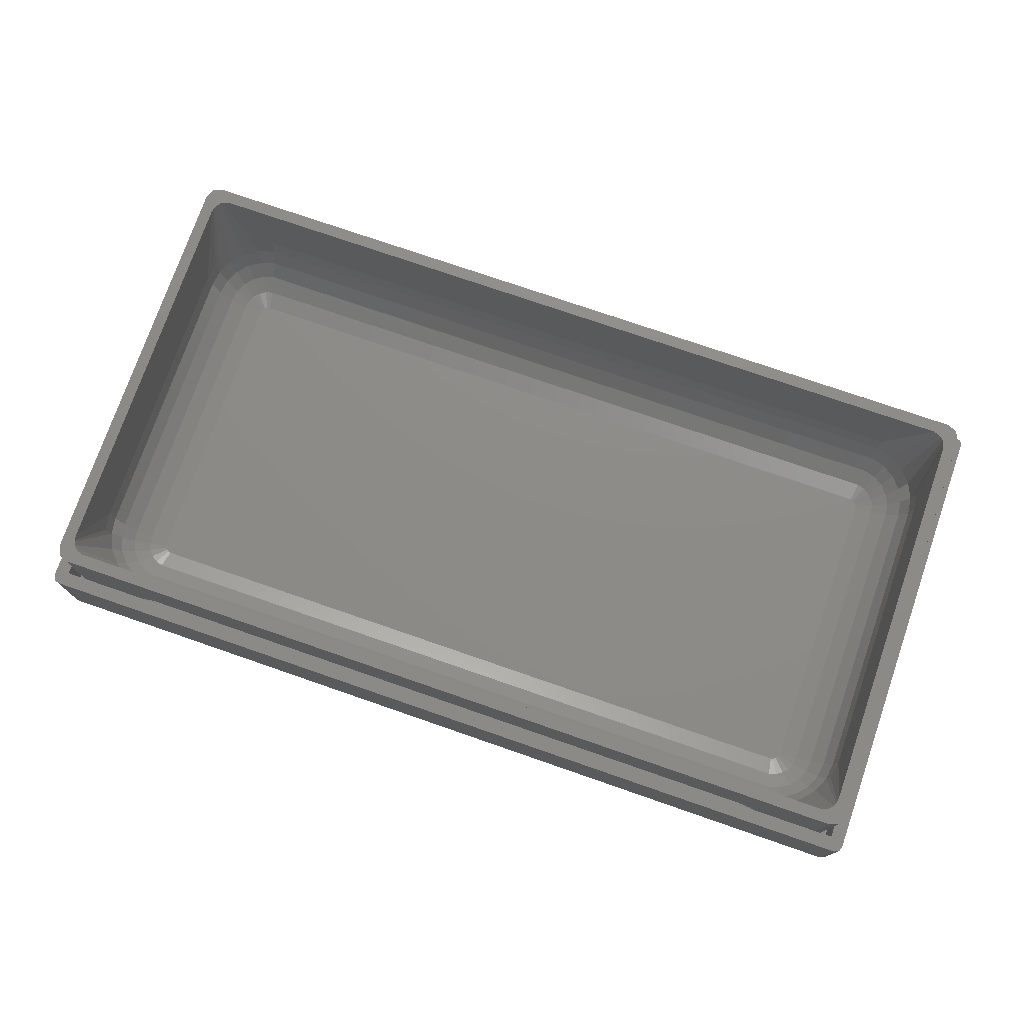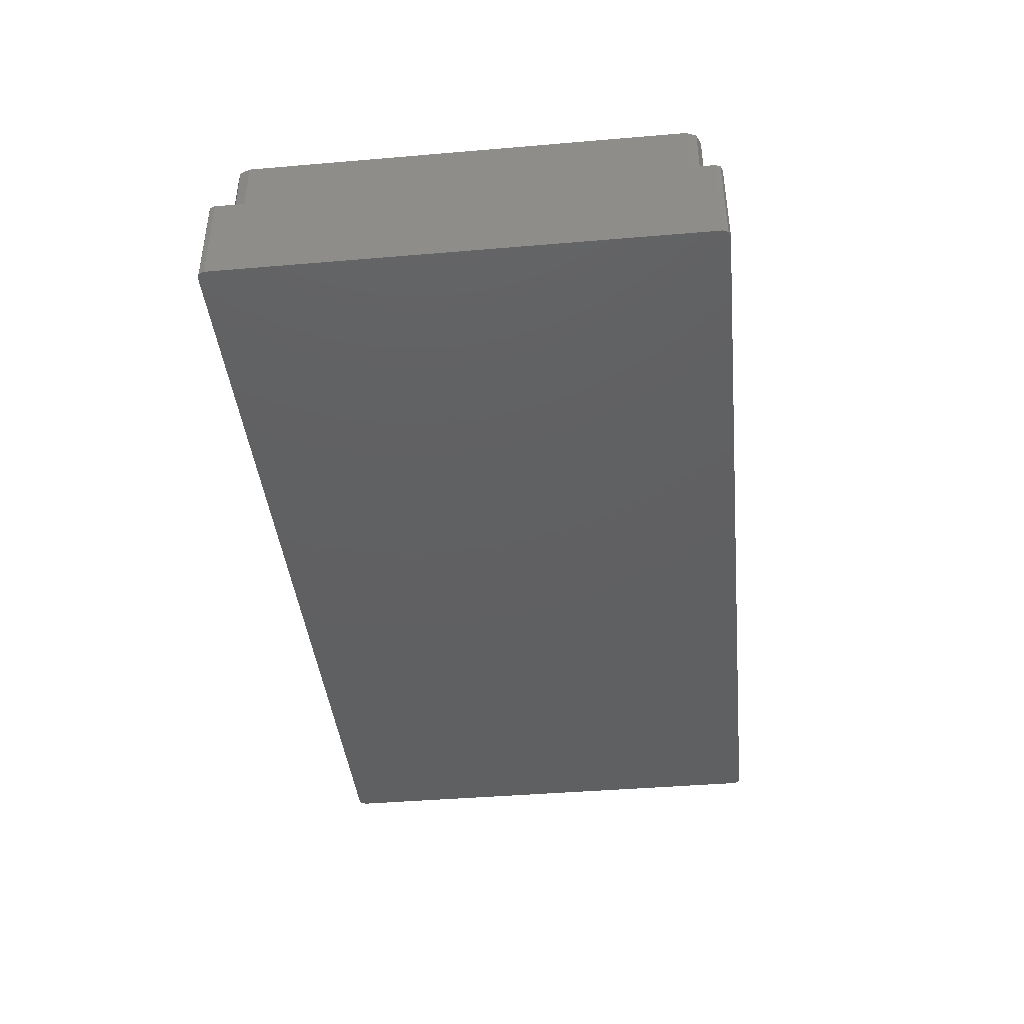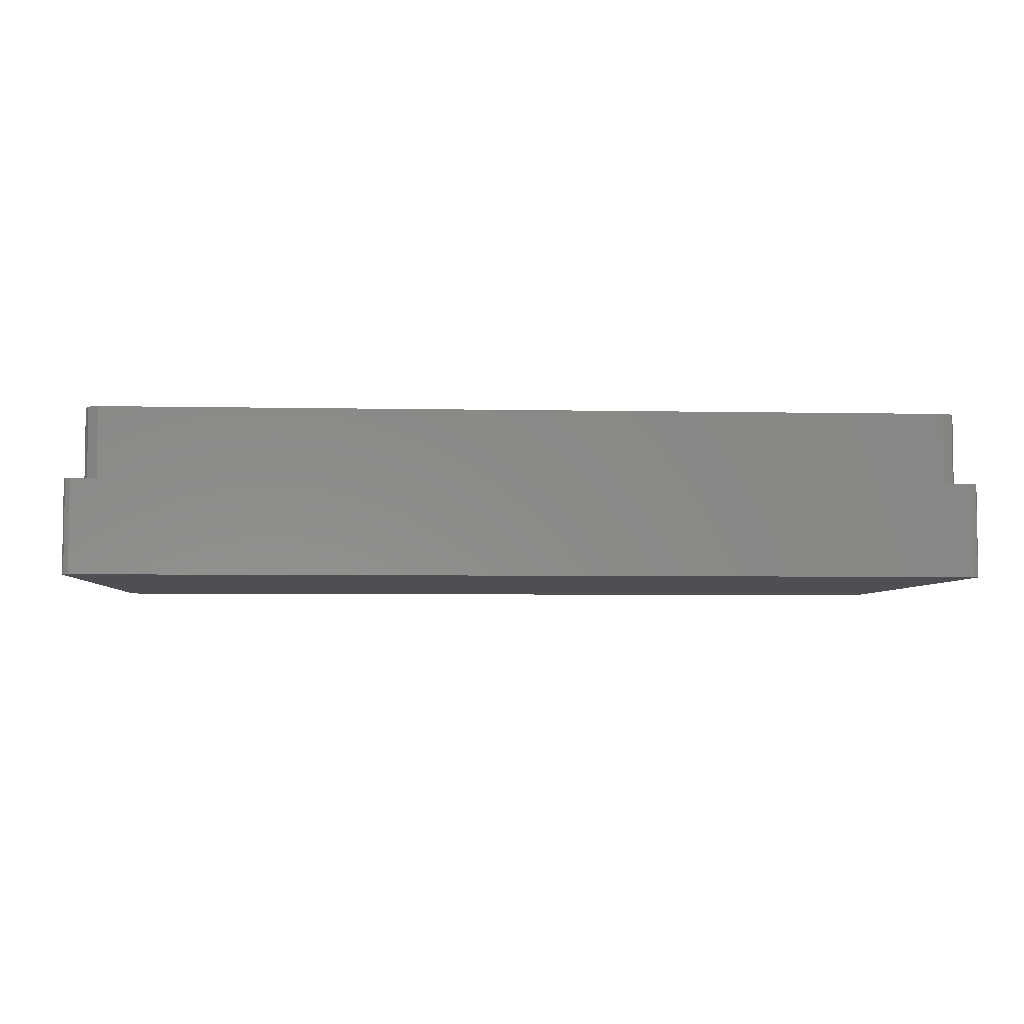
<metadata>
{"format":"stl","ext":"stl","renderer":"f3d","projection":"perspective","resolution":1024,"background":"white","views":[{"elev":75.4,"azim":19.1,"up":"+Z"},{"elev":-41.3,"azim":-84.1,"up":"+Z"},{"elev":-4.8,"azim":-3.8,"up":"+Z"}]}
</metadata>
<code>
# stl→obj: 360 verts, 716 faces
v 1.5 39.42 10
v 1.7 12.68 10
v 1.7 39.42 10
v 1.5 12.68 10
v 12.68 1.7 10
v 84.42 1.5 10
v 84.42 1.7 10
v 12.68 1.5 10
v 96.25 52 10
v 97 51.25 10
v 96.78 51.78 10
v 95.5 39.42 10
v 97 0.75 10
v 95.5 50.5 10
v 95.5 12.68 10
v 84.42 50.5 10
v 12.68 50.5 10
v 0.75 52 10
v 0 51.25 10
v 1.5 50.5 10
v 95.5 1.5 10
v 96.25 0 10
v 96.78 0.2197 10
v 0.75 0 10
v 1.5 1.5 10
v 0 0.75 10
v 0.2197 51.78 10
v 0.2197 0.2197 10
v 2.139 2.139 5
v 1.7 3.2 17.8
v 1.7 3.2 5
v 2.139 2.139 17.8
v 93.8 50.3 5
v 3.2 50.3 17.8
v 93.8 50.3 17.8
v 3.2 50.3 5
v 3.2 1.7 17.8
v 3.2 1.7 5
v 94.86 2.139 17.8
v 95.3 3.2 5
v 95.3 3.2 17.8
v 94.86 2.139 5
v 95.3 48.8 5
v 95.3 48.8 17.8
v 94.86 49.86 5
v 94.86 49.86 17.8
v 93.8 1.7 5
v 93.8 1.7 17.8
v 12.25 1.7 9.872
v 11.73 1.7 9.594
v 11.28 1.7 9.221
v 10.91 1.7 8.767
v 10.63 1.7 8.248
v 10.46 1.7 7.685
v 10.4 1.7 7.1
v 10.4 1.7 5
v 84.85 1.7 9.872
v 85.37 1.7 9.594
v 85.82 1.7 9.221
v 86.19 1.7 8.767
v 86.47 1.7 8.248
v 86.64 1.7 7.685
v 86.7 1.7 7.1
v 86.7 1.7 5
v 1.7 10.4 5
v 1.7 10.4 7.1
v 1.7 41.7 7.1
v 1.7 48.8 5
v 1.7 41.7 5
v 1.7 41.64 7.685
v 1.7 41.47 8.248
v 1.7 48.8 17.8
v 1.7 41.19 8.767
v 1.7 40.82 9.221
v 1.7 40.37 9.594
v 1.7 39.85 9.872
v 1.7 10.46 7.685
v 1.7 10.63 8.248
v 1.7 10.91 8.767
v 1.7 11.28 9.221
v 1.7 12.25 9.872
v 1.7 11.73 9.594
v 2.139 49.86 17.8
v 2.139 49.86 5
v 1.5 10.4 5
v 10.4 1.5 5
v 1.5 1.5 5
v 95.5 41.7 5
v 95.5 50.5 5
v 95.5 10.4 5
v 86.7 50.5 5
v 10.4 50.5 5
v 1.5 50.5 5
v 1.5 41.7 5
v 95.5 1.5 5
v 86.7 1.5 5
v 10.91 1.5 8.767
v 11.28 1.5 9.221
v 10.4 1.5 7.1
v 10.46 1.5 7.685
v 86.7 1.5 7.1
v 86.19 1.5 8.767
v 86.47 1.5 8.248
v 85.37 1.5 9.594
v 84.85 1.5 9.872
v 12.25 1.5 9.872
v 11.73 1.5 9.594
v 85.82 1.5 9.221
v 10.63 1.5 8.248
v 86.64 1.5 7.685
v 3 0 0
v 94 0 9.537e-07
v 3 0 9.537e-07
v 94 0 0
v 0.75 0 9.537e-07
v 96.25 0 9.537e-07
v 84.85 50.5 9.872
v 85.37 50.5 9.594
v 85.82 50.5 9.221
v 86.19 50.5 8.767
v 86.47 50.5 8.248
v 86.64 50.5 7.685
v 86.7 50.5 7.1
v 11.73 50.5 9.594
v 12.25 50.5 9.872
v 10.4 50.5 7.1
v 11.28 50.5 9.221
v 10.91 50.5 8.767
v 10.63 50.5 8.248
v 10.46 50.5 7.685
v 1.5 12.25 9.872
v 1.5 10.46 7.685
v 1.5 10.63 8.248
v 1.5 40.37 9.594
v 1.5 39.85 9.872
v 1.5 10.91 8.767
v 0 49 0
v 0 3 0
v 0 49 9.537e-07
v 0 51.25 9.537e-07
v 0 3 9.537e-07
v 0 0.75 9.537e-07
v 1.5 10.4 7.1
v 1.5 40.82 9.221
v 1.5 41.19 8.767
v 1.5 41.64 7.685
v 1.5 41.7 7.1
v 1.5 11.28 9.221
v 1.5 11.73 9.594
v 1.5 41.47 8.248
v 95.5 41.7 7.1
v 95.5 41.64 7.685
v 95.5 41.47 8.248
v 95.5 41.19 8.767
v 95.5 40.82 9.221
v 95.5 40.37 9.594
v 95.5 39.85 9.872
v 95.5 10.4 7.1
v 95.5 11.73 9.594
v 95.5 12.25 9.872
v 95.5 11.28 9.221
v 95.5 10.91 8.767
v 95.5 10.63 8.248
v 95.5 10.46 7.685
v 95.5 0.4019 9.537e-07
v 96.6 1.5 0
v 96.6 1.5 9.537e-07
v 95.5 0.4019 0
v 96.6 50.5 9.537e-07
v 95.5 51.6 0
v 95.5 51.6 9.537e-07
v 96.6 50.5 0
v 0.4019 50.5 0
v 1.5 51.6 9.537e-07
v 1.5 51.6 0
v 0.4019 50.5 9.537e-07
v 1.5 0.4019 0
v 0.4019 1.5 9.537e-07
v 0.4019 1.5 0
v 1.5 0.4019 9.537e-07
v 97 49 9.537e-07
v 97 49 0
v 3 52 0
v 3 52 9.537e-07
v 97 3 0
v 94 52 0
v 97 51.25 9.537e-07
v 97 3 9.537e-07
v 97 0.75 9.537e-07
v 94 52 9.537e-07
v 93.69 48.23 17.8
v 94 47.13 17.8
v 94 4.867 17.8
v 93.92 47.66 17.8
v 93.87 47.83 17.8
v 93.4 48.56 17.8
v 93.04 48.8 17.8
v 92.62 48.92 17.8
v 92.4 48.98 17.8
v 4.601 48.98 17.8
v 4.384 48.92 17.8
v 3.964 48.8 17.8
v 3.596 48.56 17.8
v 3.309 48.23 17.8
v 3.127 47.83 17.8
v 3.076 47.66 17.8
v 3 47.13 17.8
v 93.92 4.341 17.8
v 93.87 4.17 17.8
v 93.69 3.772 17.8
v 93.4 3.441 17.8
v 93.04 3.204 17.8
v 92.62 3.081 17.8
v 92.4 3.019 17.8
v 4.601 3.019 17.8
v 4.384 3.081 17.8
v 3.964 3.204 17.8
v 3.596 3.441 17.8
v 3.309 3.772 17.8
v 3.127 4.17 17.8
v 3.076 4.341 17.8
v 3 4.867 17.8
v 96.25 52 9.537e-07
v 0.75 52 9.537e-07
v 6.998 45.46 3.71
v 6.144 46.45 5.216
v 6.144 44.48 3.71
v 7.554 43.57 2.633
v 3 10 9
v 3.284 42 7.028
v 3 42 9
v 3.284 10 7.028
v 3.284 8.028 9
v 5.046 45.18 5.216
v 4.35 43.66 5.216
v 7.554 47.36 5.216
v 9.162 47.83 5.216
v 7.21 48.11 7.028
v 9.348 42.75 2.071
v 9.586 42.91 2.071
v 8.792 44.65 2.633
v 87.14 42.99 2.071
v 88 42 2.071
v 87.96 42.28 2.071
v 88 10 2.071
v 87.84 42.54 2.071
v 87.14 9.014 2.071
v 87.65 42.75 2.071
v 87.96 9.719 2.071
v 87.41 42.91 2.071
v 87.84 9.461 2.071
v 87.65 9.247 2.071
v 87.41 9.094 2.071
v 9.858 42.99 2.071
v 9.858 9.014 2.071
v 9.004 42 2.071
v 9.004 10 2.071
v 9.162 42.54 2.071
v 9.586 9.094 2.071
v 9.044 42.28 2.071
v 9.348 9.247 2.071
v 9.162 9.461 2.071
v 9.044 9.719 2.071
v 91.4 4.924 7.028
v 90.86 5.55 5.216
v 89.79 3.891 7.028
v 4.35 8.341 5.216
v 5.602 8.709 3.71
v 4.111 10 5.216
v 89.79 42.82 2.633
v 90.86 44.48 3.71
v 89.45 43.57 2.633
v 91.95 45.18 5.216
v 90.86 46.45 5.216
v 9.348 46.54 3.71
v 8.096 46.17 3.71
v 9.586 44.88 2.633
v 7.554 8.428 2.633
v 94 10 9
v 93.72 10 7.028
v 93.72 8.028 9
v 7.092 42 2.633
v 7.21 42.82 2.633
v 5.416 42 3.71
v 4.35 45.63 7.028
v 9.004 48.93 9
v 88 48.93 9
v 8.096 7.802 2.633
v 6.998 6.536 3.71
v 94 42 9
v 93.72 42 7.028
v 88.21 44.65 2.633
v 87.65 46.54 3.71
v 87.41 44.88 2.633
v 5.602 4.924 7.028
v 4.35 6.369 7.028
v 3.556 43.89 7.028
v 9.162 4.171 5.216
v 9.348 5.463 3.71
v 8.096 5.83 3.71
v 3.556 8.108 7.028
v 5.602 47.08 7.028
v 90 45.46 3.71
v 8.096 44.2 2.633
v 5.602 43.29 3.71
v 4.111 42 5.216
v 3.284 43.97 9
v 9.044 48.65 7.028
v 87.96 48.65 7.028
v 9.586 7.122 2.633
v 91.58 10 3.71
v 92.89 42 5.216
v 91.58 42 3.71
v 92.89 10 5.216
v 89.79 48.11 7.028
v 87.84 47.83 5.216
v 91.4 47.08 7.028
v 92.65 45.63 7.028
v 7.21 9.181 2.633
v 7.092 10 2.633
v 5.416 10 3.71
v 88.9 46.17 3.71
v 93.72 43.97 9
v 93.44 43.89 7.028
v 87.65 5.463 3.71
v 87.84 4.171 5.216
v 8.792 7.355 2.633
v 88 3.071 9
v 9.004 3.071 9
v 89.79 9.181 2.633
v 89.91 10 2.633
v 7.554 4.643 5.216
v 89.45 47.36 5.216
v 89.91 42 2.633
v 87.41 7.122 2.633
v 90.86 7.522 3.71
v 90 6.536 3.71
v 9.044 3.352 7.028
v 87.96 3.352 7.028
v 93.44 8.108 7.028
v 88.9 44.2 2.633
v 89.45 4.643 5.216
v 92.65 6.369 7.028
v 7.21 3.891 7.028
v 5.046 6.816 5.216
v 6.144 7.522 3.71
v 91.4 8.709 3.71
v 92.65 43.66 5.216
v 88.9 5.83 3.71
v 88.21 7.355 2.633
v 92.65 8.341 5.216
v 91.95 6.816 5.216
v 6.144 5.55 5.216
v 91.4 43.29 3.71
v 88.9 7.802 2.633
v 89.45 8.428 2.633
v 96.78 51.78 9.537e-07
v 0.2197 0.2197 9.537e-07
v 96.78 0.2197 9.537e-07
v 0.2197 51.78 9.537e-07
f 1 2 3
f 2 1 4
f 5 6 7
f 6 5 8
f 9 10 11
f 10 12 13
f 10 9 14
f 15 13 12
f 10 14 12
f 9 16 14
f 9 17 16
f 18 17 9
f 19 1 20
f 1 19 4
f 19 20 18
f 17 18 20
f 21 13 15
f 22 13 21
f 13 22 23
f 6 22 21
f 8 22 6
f 24 8 25
f 8 24 22
f 26 4 19
f 19 18 27
f 4 26 25
f 25 26 24
f 24 26 28
f 29 30 31
f 30 29 32
f 33 34 35
f 34 33 36
f 29 37 32
f 37 29 38
f 39 40 41
f 40 39 42
f 41 43 44
f 43 41 40
f 45 35 46
f 35 45 33
f 47 39 48
f 39 47 42
f 37 5 48
f 37 49 5
f 37 50 49
f 37 51 50
f 37 52 51
f 37 53 52
f 38 53 37
f 53 38 54
f 54 38 55
f 55 38 56
f 7 48 5
f 57 48 7
f 58 48 57
f 59 48 58
f 60 48 59
f 61 48 60
f 47 61 62
f 47 62 63
f 47 63 64
f 61 47 48
f 65 31 66
f 67 68 69
f 70 68 67
f 71 68 70
f 68 71 72
f 73 72 71
f 74 72 73
f 75 72 74
f 76 72 75
f 3 72 76
f 2 72 3
f 31 77 66
f 31 78 77
f 30 78 31
f 78 30 79
f 79 30 80
f 2 30 72
f 81 30 2
f 82 30 81
f 80 30 82
f 68 83 84
f 83 68 72
f 36 83 34
f 83 36 84
f 44 45 46
f 45 44 43
f 65 85 31
f 38 86 56
f 38 87 86
f 29 87 38
f 31 87 29
f 87 31 85
f 43 88 89
f 88 43 90
f 40 90 43
f 89 45 43
f 89 33 45
f 91 33 89
f 92 33 91
f 92 36 33
f 93 36 92
f 93 84 36
f 93 68 84
f 94 68 93
f 68 94 69
f 90 40 95
f 42 95 40
f 47 95 42
f 96 47 64
f 47 96 95
f 97 51 52
f 51 97 98
f 99 54 55
f 54 99 100
f 101 64 63
f 64 101 96
f 102 61 60
f 61 102 103
f 57 104 58
f 104 57 105
f 50 106 49
f 106 50 107
f 86 55 56
f 55 86 99
f 58 108 59
f 108 58 104
f 109 52 53
f 52 109 97
f 51 107 50
f 107 51 98
f 110 63 62
f 63 110 101
f 103 62 61
f 62 103 110
f 108 60 59
f 60 108 102
f 100 53 54
f 53 100 109
f 49 8 5
f 8 49 106
f 111 112 113
f 112 111 114
f 113 24 115
f 24 113 22
f 112 22 113
f 22 112 116
f 7 105 57
f 105 7 6
f 117 14 16
f 118 14 117
f 119 14 118
f 120 14 119
f 121 14 120
f 122 14 121
f 123 14 122
f 89 123 91
f 123 89 14
f 124 17 125
f 17 92 16
f 17 124 126
f 91 16 92
f 126 124 127
f 123 16 91
f 126 127 128
f 118 16 123
f 126 128 129
f 16 118 117
f 126 129 130
f 118 123 119
f 17 126 92
f 119 123 120
f 120 123 121
f 121 123 122
f 20 125 17
f 20 124 125
f 20 127 124
f 20 128 127
f 20 129 128
f 20 130 129
f 20 126 130
f 93 126 20
f 126 93 92
f 4 81 2
f 81 4 131
f 132 78 133
f 78 132 77
f 134 76 75
f 76 134 135
f 133 79 136
f 79 133 78
f 137 138 139
f 139 19 140
f 141 139 138
f 139 141 19
f 26 141 142
f 141 26 19
f 85 66 143
f 66 85 65
f 143 77 132
f 77 143 66
f 73 144 74
f 144 73 145
f 67 146 70
f 146 67 147
f 136 80 148
f 80 136 79
f 149 80 82
f 80 149 148
f 135 3 76
f 3 135 1
f 71 145 73
f 145 71 150
f 69 147 67
f 147 69 94
f 131 82 81
f 82 131 149
f 70 150 71
f 150 70 146
f 144 75 74
f 75 144 134
f 12 151 88
f 151 12 152
f 152 12 153
f 153 12 154
f 154 12 155
f 155 12 156
f 156 12 157
f 88 15 12
f 90 15 88
f 158 15 90
f 159 15 158
f 15 159 160
f 159 158 161
f 161 158 162
f 162 158 163
f 163 158 164
f 151 89 88
f 89 151 14
f 152 14 151
f 153 14 152
f 154 14 153
f 155 14 154
f 156 14 155
f 157 14 156
f 14 157 12
f 90 95 158
f 21 158 95
f 158 21 164
f 164 21 163
f 163 21 162
f 162 21 161
f 161 21 159
f 160 21 15
f 159 21 160
f 165 166 167
f 166 165 168
f 169 170 171
f 170 169 172
f 173 174 175
f 174 173 176
f 177 178 179
f 178 177 180
f 181 172 169
f 172 181 182
f 114 165 112
f 165 114 168
f 177 113 180
f 113 177 111
f 179 141 138
f 141 179 178
f 183 174 184
f 174 183 175
f 137 176 173
f 176 137 139
f 114 185 166
f 185 114 182
f 114 166 168
f 186 182 114
f 182 186 172
f 172 186 170
f 111 186 114
f 111 183 186
f 138 111 177
f 111 138 183
f 138 177 179
f 137 183 138
f 183 137 175
f 175 137 173
f 10 181 187
f 181 188 182
f 10 188 181
f 13 188 10
f 188 13 189
f 182 188 185
f 170 190 171
f 190 170 186
f 167 185 188
f 185 167 166
f 191 44 46
f 44 192 41
f 193 41 192
f 44 194 192
f 44 195 194
f 196 46 35
f 44 191 195
f 46 196 191
f 35 197 196
f 35 198 197
f 35 199 198
f 35 200 199
f 34 200 35
f 34 201 200
f 34 202 201
f 34 203 202
f 83 203 34
f 203 83 204
f 72 204 83
f 204 72 205
f 206 72 207
f 205 72 206
f 208 41 193
f 209 41 208
f 210 41 209
f 41 210 39
f 211 39 210
f 39 211 48
f 212 48 211
f 213 48 212
f 214 48 213
f 215 48 214
f 215 37 48
f 216 37 215
f 217 37 216
f 218 37 217
f 32 218 219
f 30 219 220
f 30 220 221
f 30 221 222
f 219 30 32
f 207 72 222
f 30 222 72
f 218 32 37
f 186 184 190
f 184 186 183
f 190 9 223
f 9 190 18
f 184 18 190
f 18 184 224
f 225 226 227
f 228 225 227
f 229 230 231
f 230 229 232
f 233 232 229
f 227 234 235
f 236 237 238
f 239 240 241
f 242 243 244
f 243 242 245
f 242 244 246
f 247 245 242
f 242 246 248
f 245 247 249
f 242 248 250
f 249 247 251
f 251 247 252
f 252 247 253
f 254 247 242
f 254 255 247
f 256 254 240
f 254 256 255
f 256 240 239
f 257 255 256
f 256 239 258
f 255 257 259
f 256 258 260
f 259 257 261
f 261 257 262
f 262 257 263
f 264 265 266
f 267 268 269
f 270 271 272
f 273 274 271
f 241 275 276
f 254 277 240
f 261 262 278
f 279 280 281
f 282 283 284
f 234 285 235
f 286 199 200
f 199 286 287
f 288 278 289
f 283 228 227
f 240 277 241
f 280 290 291
f 290 280 279
f 292 293 294
f 219 295 296
f 295 219 218
f 235 297 230
f 298 299 300
f 220 296 301
f 296 220 219
f 226 302 285
f 271 274 303
f 226 238 302
f 304 241 225
f 239 241 304
f 284 305 306
f 260 228 283
f 307 205 206
f 205 307 297
f 308 287 286
f 287 308 309
f 255 259 310
f 311 312 313
f 312 311 314
f 315 309 316
f 264 212 211
f 212 264 266
f 297 307 230
f 274 317 315
f 317 191 196
f 191 317 318
f 319 263 320
f 234 226 285
f 227 226 234
f 306 235 230
f 238 201 202
f 201 238 308
f 204 302 203
f 302 204 285
f 294 254 242
f 254 294 277
f 275 237 276
f 319 320 321
f 322 316 293
f 239 304 228
f 228 304 225
f 305 235 306
f 305 227 235
f 284 320 282
f 320 284 321
f 195 323 194
f 323 195 324
f 325 298 326
f 298 325 299
f 300 327 289
f 328 215 214
f 215 328 329
f 330 331 249
f 332 300 289
f 299 310 327
f 333 315 316
f 279 192 290
f 192 279 193
f 205 285 204
f 285 205 297
f 318 195 191
f 195 318 324
f 256 260 282
f 260 283 282
f 263 257 320
f 302 202 203
f 202 302 238
f 201 286 200
f 286 201 308
f 235 285 297
f 237 308 238
f 236 238 226
f 241 276 225
f 276 237 236
f 277 275 241
f 243 331 334
f 331 243 245
f 327 261 288
f 278 263 319
f 250 294 242
f 283 305 284
f 283 227 305
f 331 245 249
f 310 325 335
f 325 310 299
f 265 336 337
f 269 284 306
f 284 269 321
f 329 216 215
f 216 329 338
f 339 266 326
f 303 274 333
f 290 323 291
f 323 192 194
f 192 323 290
f 317 197 315
f 197 317 196
f 281 193 279
f 193 281 208
f 281 280 340
f 244 272 246
f 327 288 289
f 322 333 316
f 274 315 333
f 293 277 294
f 277 293 275
f 275 316 237
f 316 275 293
f 207 307 206
f 307 207 231
f 287 198 199
f 198 287 309
f 315 198 309
f 198 315 197
f 260 258 228
f 258 239 228
f 230 307 231
f 237 309 308
f 309 237 316
f 276 236 225
f 225 236 226
f 282 257 256
f 257 282 320
f 272 303 341
f 341 292 248
f 314 291 312
f 291 314 280
f 266 265 342
f 339 329 328
f 329 339 338
f 264 343 265
f 344 216 338
f 216 344 217
f 345 346 267
f 301 232 233
f 346 319 268
f 336 347 330
f 310 259 327
f 271 303 272
f 318 317 274
f 207 229 231
f 229 207 222
f 324 318 348
f 292 322 293
f 262 263 278
f 349 350 325
f 278 319 346
f 268 319 321
f 335 253 247
f 255 335 247
f 335 255 310
f 340 351 343
f 351 347 336
f 343 351 352
f 347 311 330
f 266 213 212
f 213 266 339
f 213 328 214
f 328 213 339
f 344 353 295
f 289 278 346
f 232 306 230
f 306 232 269
f 296 267 301
f 220 233 221
f 233 220 301
f 222 233 229
f 233 222 221
f 291 323 324
f 334 270 244
f 314 311 347
f 312 291 348
f 273 318 274
f 303 333 322
f 303 322 292
f 248 292 250
f 341 303 292
f 259 261 327
f 288 261 278
f 246 272 248
f 272 341 248
f 334 313 270
f 243 334 244
f 346 268 267
f 268 321 269
f 266 342 326
f 342 337 349
f 352 336 265
f 311 331 330
f 270 272 244
f 334 311 313
f 311 334 331
f 299 327 300
f 295 353 296
f 298 300 332
f 295 217 344
f 217 295 218
f 291 324 348
f 313 312 354
f 209 281 340
f 281 209 208
f 340 280 351
f 312 348 354
f 354 348 271
f 355 356 252
f 292 294 250
f 301 267 232
f 267 269 232
f 265 337 342
f 356 249 251
f 337 336 356
f 337 356 355
f 338 298 344
f 298 332 344
f 353 346 345
f 289 346 353
f 343 209 340
f 209 343 210
f 264 210 343
f 210 264 211
f 348 318 273
f 348 273 271
f 354 271 270
f 313 354 270
f 342 349 326
f 326 349 325
f 356 251 252
f 337 355 350
f 349 337 350
f 326 338 339
f 338 326 298
f 344 332 353
f 332 289 353
f 353 345 296
f 345 267 296
f 352 351 336
f 343 352 265
f 325 350 335
f 350 253 335
f 350 355 252
f 350 252 253
f 356 330 249
f 336 330 356
f 351 314 347
f 280 314 351
f 169 187 181
f 223 187 169
f 187 223 357
f 171 223 169
f 223 171 190
f 115 180 113
f 115 178 180
f 142 115 358
f 115 142 178
f 178 142 141
f 116 189 359
f 189 167 188
f 189 116 167
f 116 165 167
f 165 116 112
f 174 224 184
f 176 224 174
f 140 224 176
f 140 176 139
f 224 140 360
f 224 27 18
f 27 224 360
f 358 24 28
f 24 358 115
f 116 23 22
f 23 116 359
f 357 9 11
f 9 357 223
f 140 27 360
f 27 140 19
f 358 26 142
f 26 358 28
f 23 189 13
f 189 23 359
f 10 357 11
f 357 10 187
f 25 131 4
f 25 149 131
f 25 148 149
f 25 136 148
f 25 133 136
f 25 132 133
f 25 143 132
f 87 143 25
f 143 87 85
f 20 147 93
f 20 146 147
f 20 150 146
f 20 145 150
f 20 144 145
f 20 134 144
f 20 135 134
f 135 20 1
f 93 147 94
f 106 25 8
f 107 25 106
f 98 25 107
f 97 25 98
f 109 25 97
f 100 25 109
f 99 25 100
f 87 99 86
f 99 87 25
f 21 105 6
f 21 104 105
f 21 108 104
f 21 102 108
f 21 103 102
f 21 110 103
f 21 101 110
f 95 101 21
f 101 95 96

</code>
